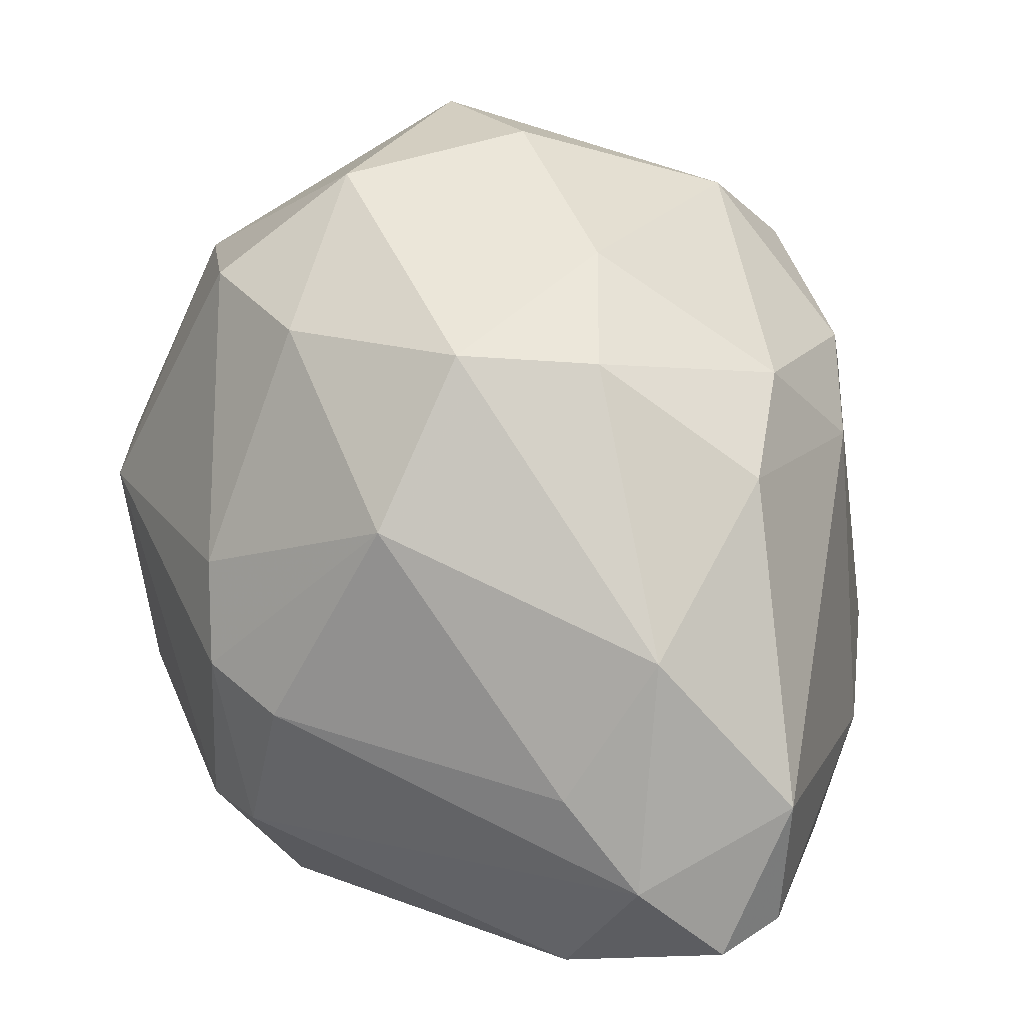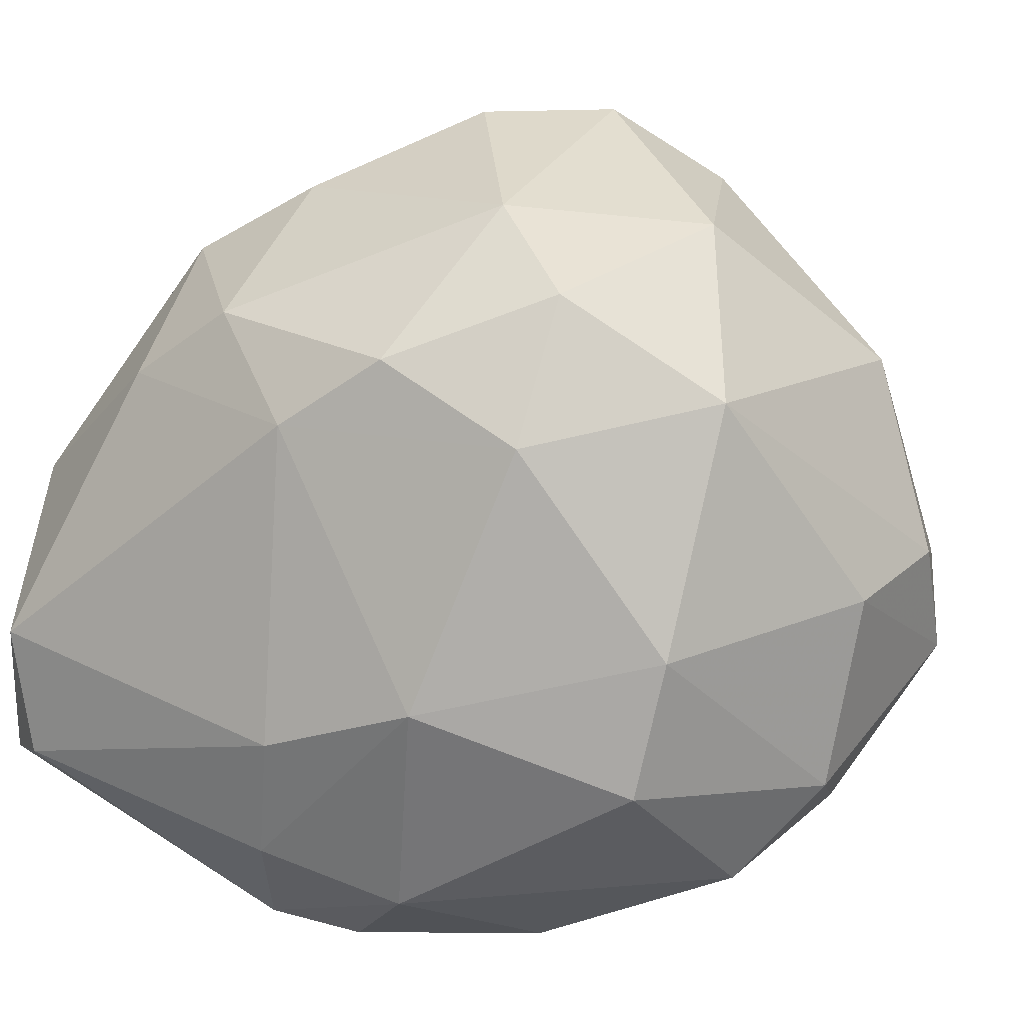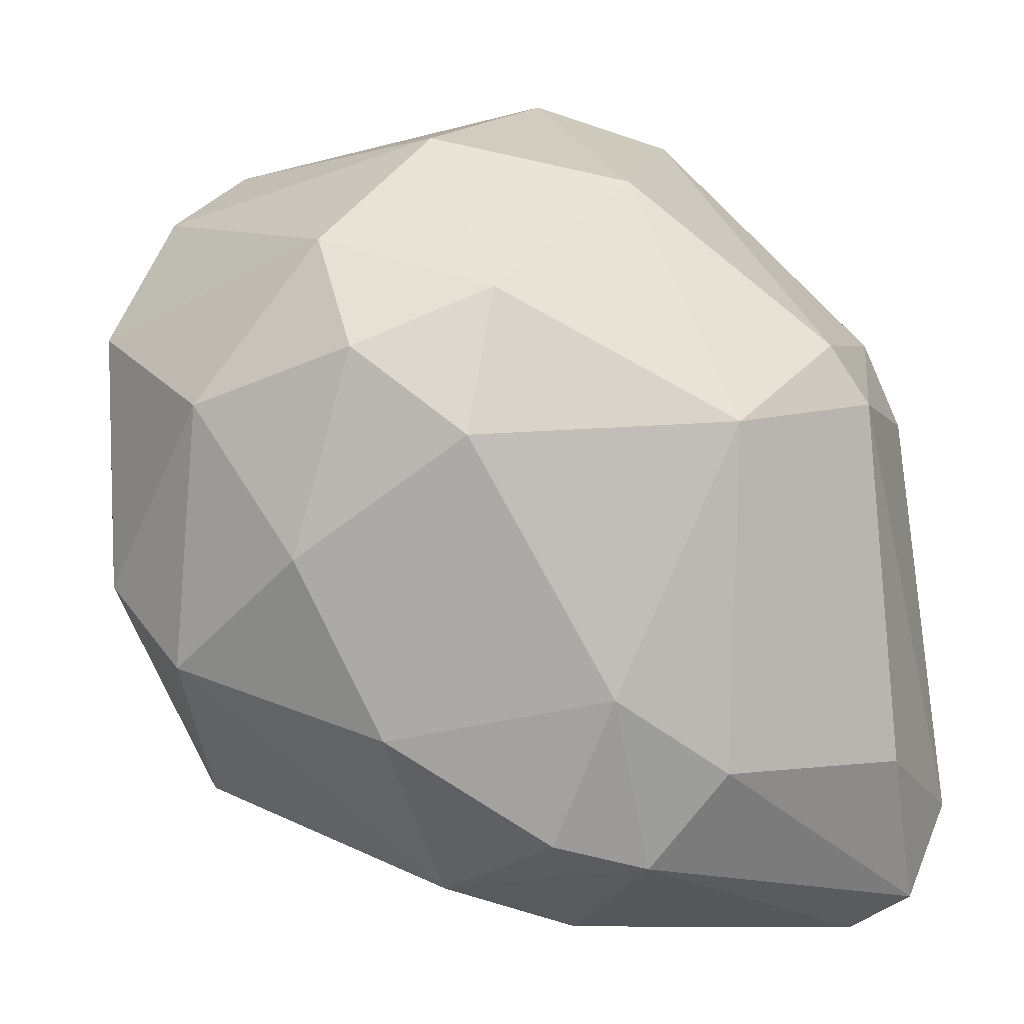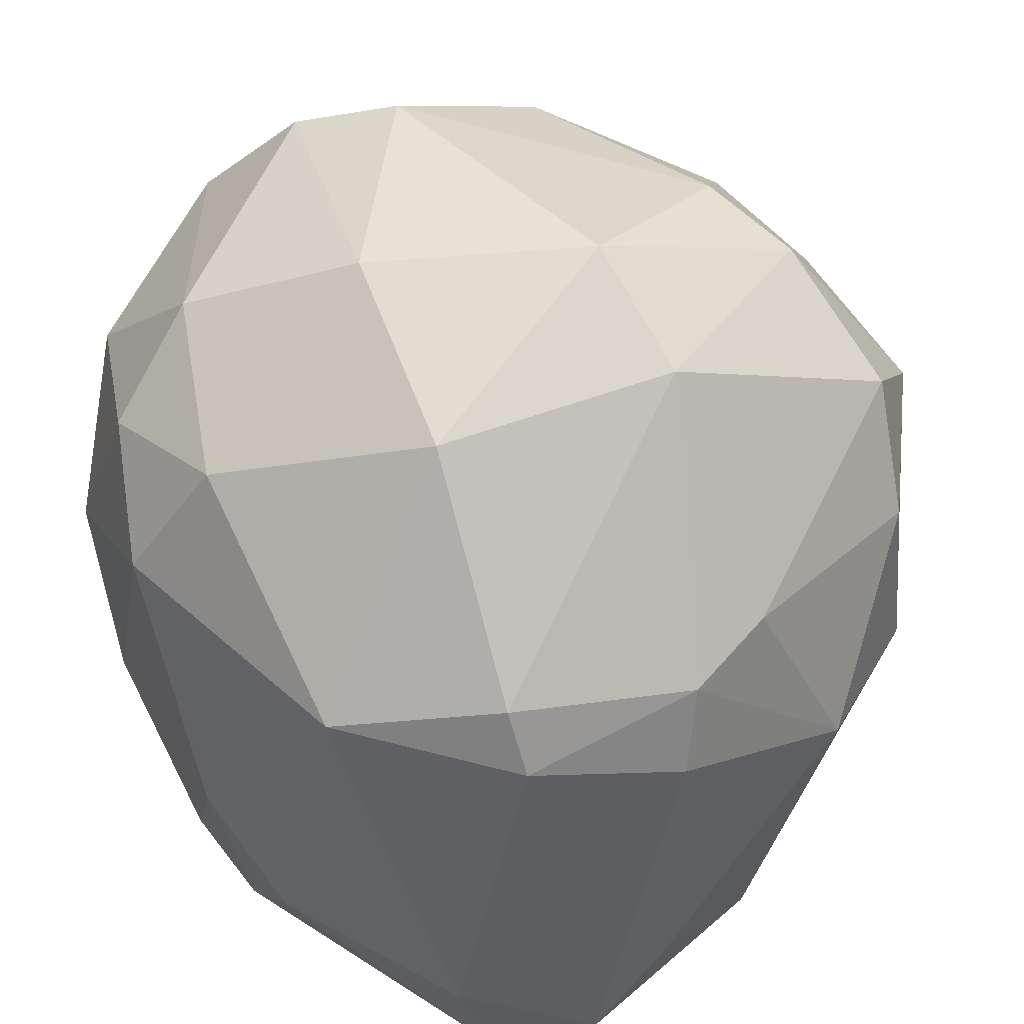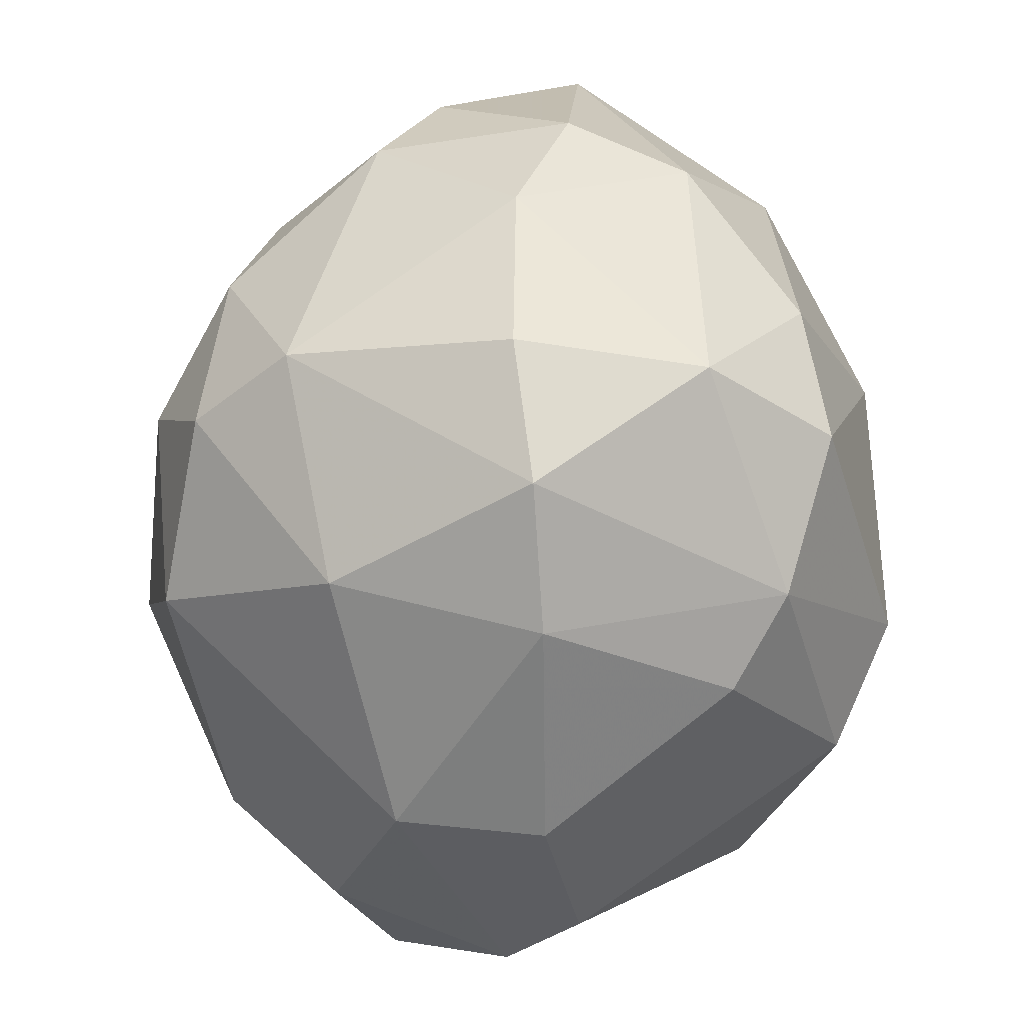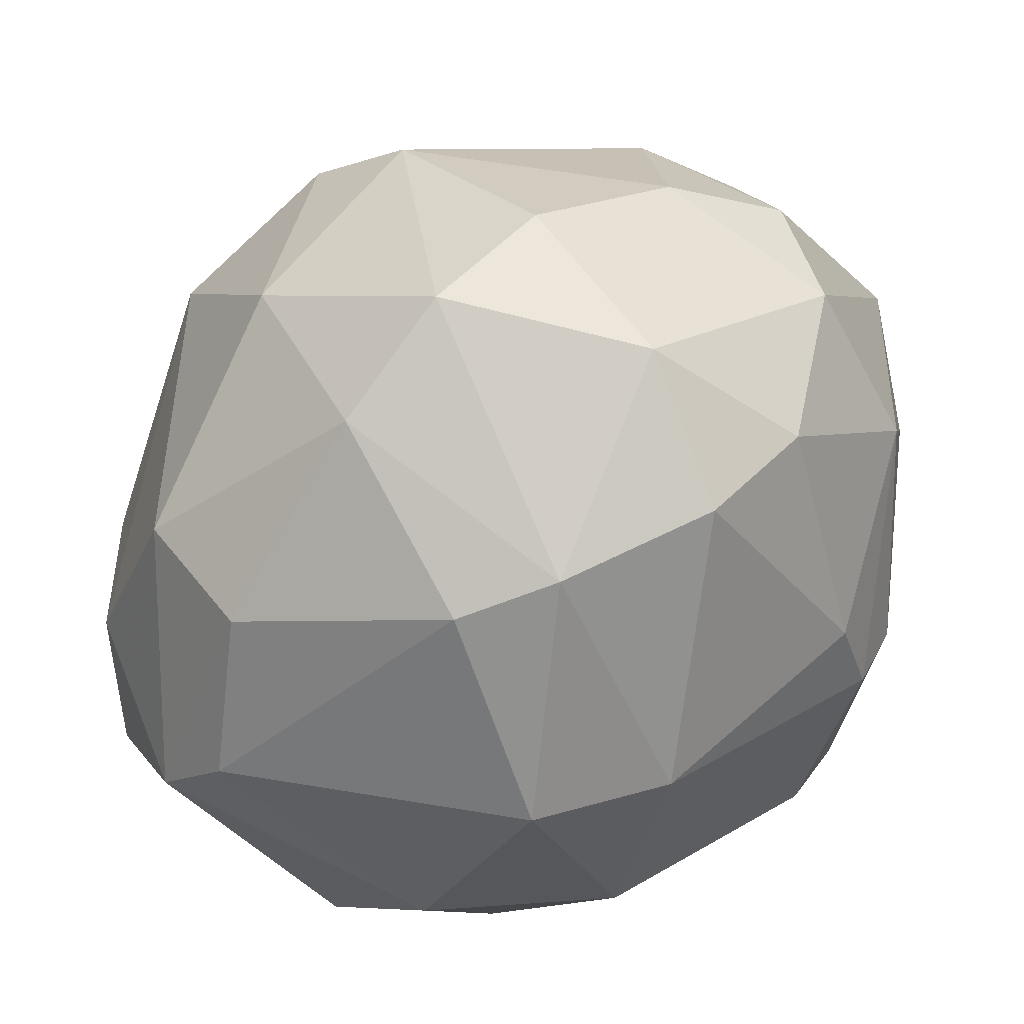
<metadata>
{"format":"obj","ext":"obj","renderer":"f3d","projection":"perspective","resolution":1024,"background":"white","views":[{"elev":23.1,"azim":-66.9,"up":"+Z"},{"elev":12.3,"azim":38.4,"up":"+Z"},{"elev":-77.1,"azim":-175.5,"up":"+Z"},{"elev":51.1,"azim":-122.7,"up":"+Y"},{"elev":71.9,"azim":137.4,"up":"+Z"},{"elev":50.9,"azim":-174.3,"up":"+Z"}]}
</metadata>
<code>
o convex_0
v -0.02365 0.003278 0.01803
v 0.02201 0.01727 0.02061
v 0.02127 0.02537 0.02171
v -0.001924 0.01469 0.04565
v -0.008553 0.03531 0.01325
v 0.003963 -3.4e-05 0.004406
v 0.004334 -0.001505 0.03423
v 0.00065 0.025 -1.5e-05
v -0.01223 0.02795 0.03902
v -0.02107 -0.004451 0.009565
v 0.0128 0.03605 0.02392
v -0.02034 0.02279 0.01103
v -0.01481 0.005124 0.03791
v 0.01244 0.01654 0.04012
v 0.01465 0.02647 0.005879
v 0.01649 0.00402 0.01177
v 0.000284 0.03384 0.03607
v -0.01849 -0.007034 0.0173
v -0.01113 0.006228 0.001094
v 0.01833 0.009174 0.03202
v -0.02218 0.01396 0.03018
v -0.01113 0.03568 0.02576
v 0.007279 -0.00298 0.01619
v 0.01685 0.01286 0.00514
v 0.001755 0.03825 0.01508
v 0.006542 0.0261 0.04159
v -0.02144 0.02426 0.02061
v -0.01297 0.02389 0.003671
v -0.001924 0.003282 0.000355
v 0.006175 0.006228 0.04159
v 0.01723 0.02647 0.03202
v -0.006711 -0.001505 0.0357
v 0.007646 0.03421 0.007722
v 0.02017 0.02868 0.01545
v -0.008553 0.02206 0.04417
v -0.02144 -0.000767 0.02539
v -0.004132 0.03863 0.02576
v 0.0117 0.000337 0.03018
v -0.02034 0.004386 0.006618
v -0.002657 -0.003713 0.006983
v -0.001187 0.03163 0.004036
v 0.009858 0.01911 0.001094
v -0.01739 0.01175 0.03828
v 0.002492 0.02095 0.04565
v 0.02054 0.01616 0.0103
v 0.01796 0.004753 0.01914
v 0.01207 0.03236 0.03238
v -0.00082 -0.003713 0.03054
v 0.01649 0.03421 0.01951
v -0.00082 -0.005193 0.01361
v 0.006175 0.009545 0.000355
v -0.00487 0.03236 0.03791
v -0.02365 -0.000767 0.01361
v -0.02292 0.01984 0.01914
v 0.01133 0.004386 0.03754
v -0.01849 0.0261 0.01104
v -0.01629 0.02169 0.03791
v 0.006175 0.02942 0.002563
v -0.01223 -0.002613 0.03202
v -0.01776 -0.006297 0.0103
v -0.006711 0.001441 0.001094
v -0.005607 0.01102 -0.000384
v -0.01997 0.025 0.02576
v -0.008553 0.007699 0.04159
f 35 43 64
f 2 3 20
f 6 16 23
f 16 6 24
f 20 3 31
f 14 20 31
f 26 14 31
f 7 30 32
f 3 2 34
f 15 33 34
f 21 1 36
f 17 11 37
f 5 22 37
f 25 5 37
f 11 25 37
f 19 10 39
f 12 28 39
f 28 19 39
f 6 23 40
f 5 25 41
f 28 5 41
f 8 28 41
f 25 33 41
f 15 24 42
f 21 36 43
f 36 13 43
f 14 26 44
f 4 30 44
f 30 14 44
f 35 4 44
f 24 15 45
f 16 24 45
f 34 2 45
f 15 34 45
f 2 20 46
f 23 16 46
f 20 38 46
f 38 23 46
f 45 2 46
f 16 45 46
f 11 17 47
f 17 26 47
f 26 31 47
f 7 32 48
f 23 38 48
f 38 7 48
f 25 11 49
f 31 3 49
f 33 25 49
f 3 34 49
f 34 33 49
f 11 47 49
f 47 31 49
f 40 23 50
f 48 18 50
f 23 48 50
f 24 6 51
f 6 29 51
f 8 42 51
f 42 24 51
f 22 9 52
f 26 17 52
f 9 35 52
f 17 37 52
f 37 22 52
f 44 26 52
f 35 44 52
f 10 18 53
f 36 1 53
f 18 36 53
f 39 10 53
f 12 39 53
f 1 21 54
f 27 12 54
f 21 27 54
f 12 53 54
f 53 1 54
f 20 14 55
f 30 7 55
f 14 30 55
f 38 20 55
f 7 38 55
f 22 5 56
f 12 27 56
f 27 22 56
f 5 28 56
f 28 12 56
f 35 9 57
f 21 43 57
f 43 35 57
f 33 15 58
f 8 41 58
f 41 33 58
f 42 8 58
f 15 42 58
f 32 13 59
f 36 18 59
f 13 36 59
f 18 48 59
f 48 32 59
f 18 10 60
f 50 18 60
f 40 50 60
f 10 19 61
f 29 6 61
f 6 40 61
f 60 10 61
f 40 60 61
f 28 8 62
f 19 28 62
f 51 29 62
f 8 51 62
f 61 19 62
f 29 61 62
f 9 22 63
f 27 21 63
f 22 27 63
f 21 57 63
f 57 9 63
f 30 4 64
f 13 32 64
f 32 30 64
f 4 35 64
f 43 13 64

</code>
